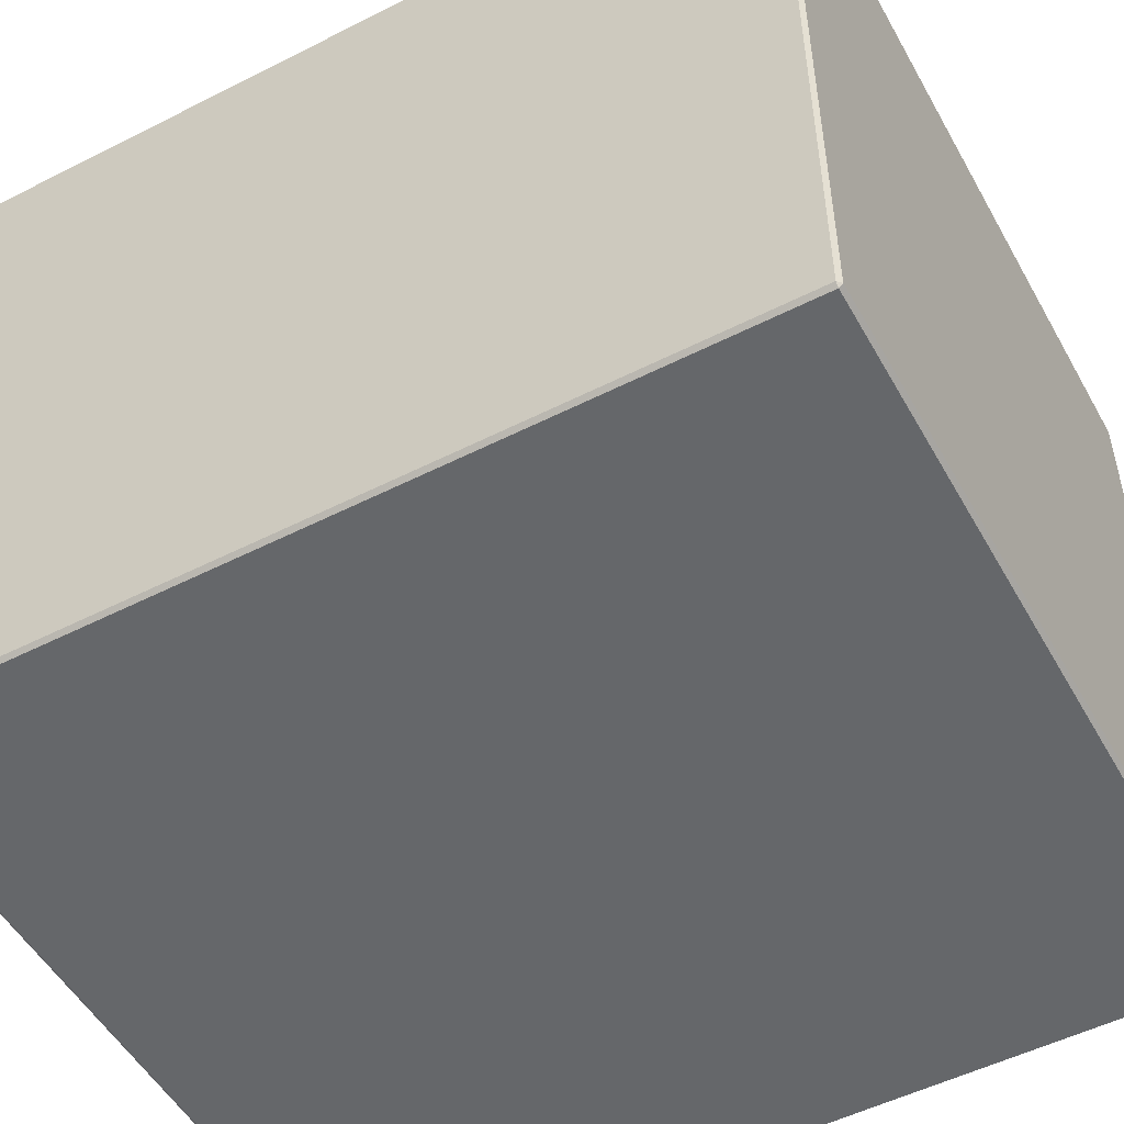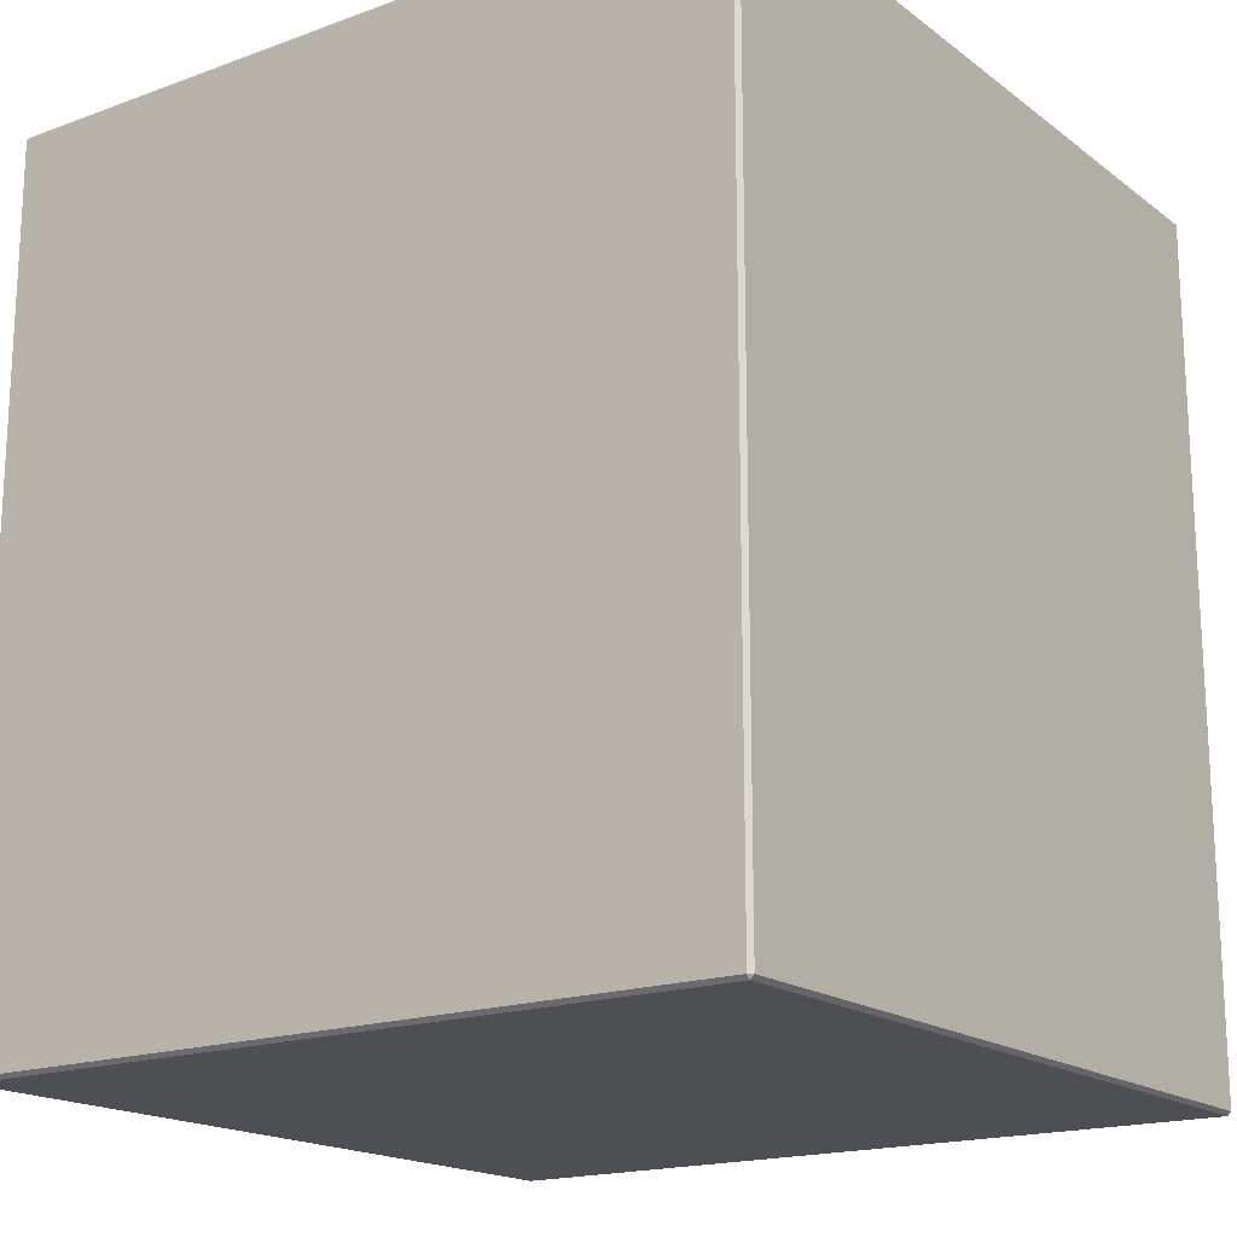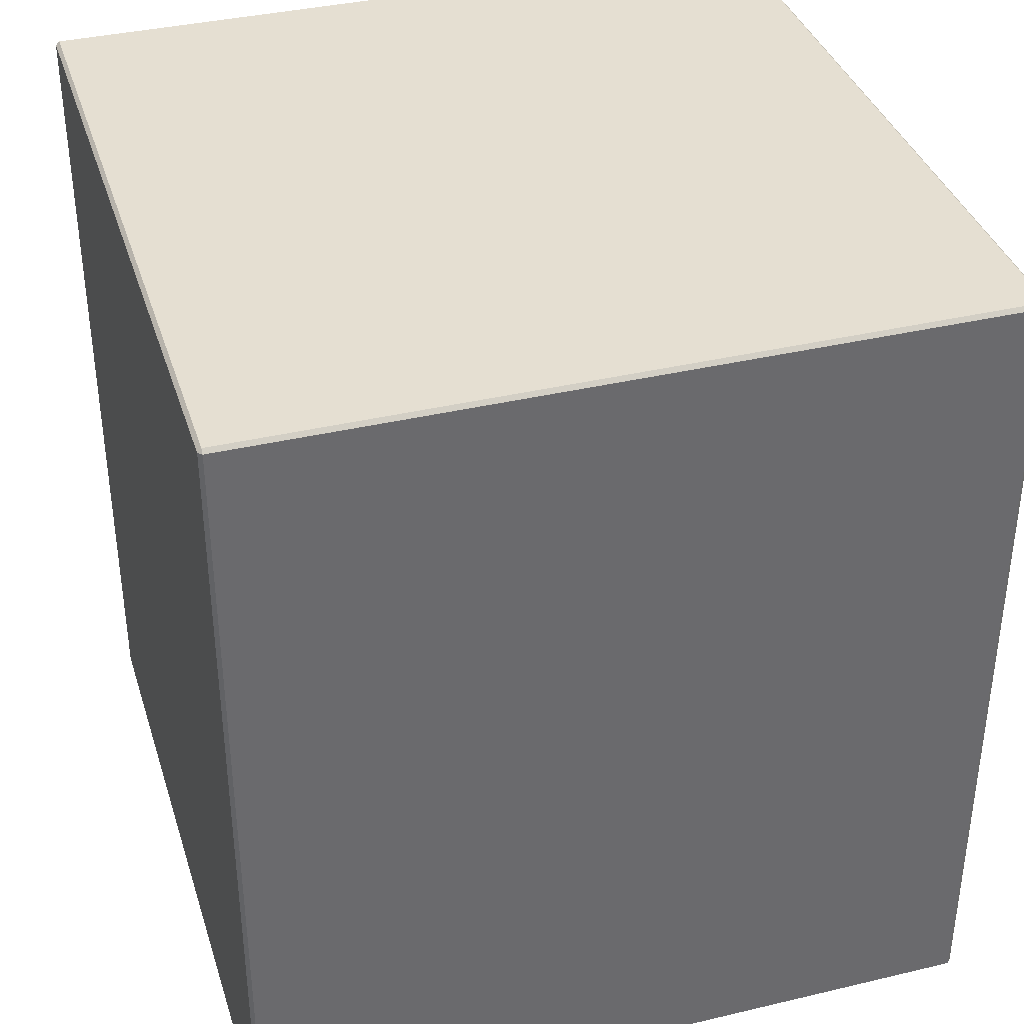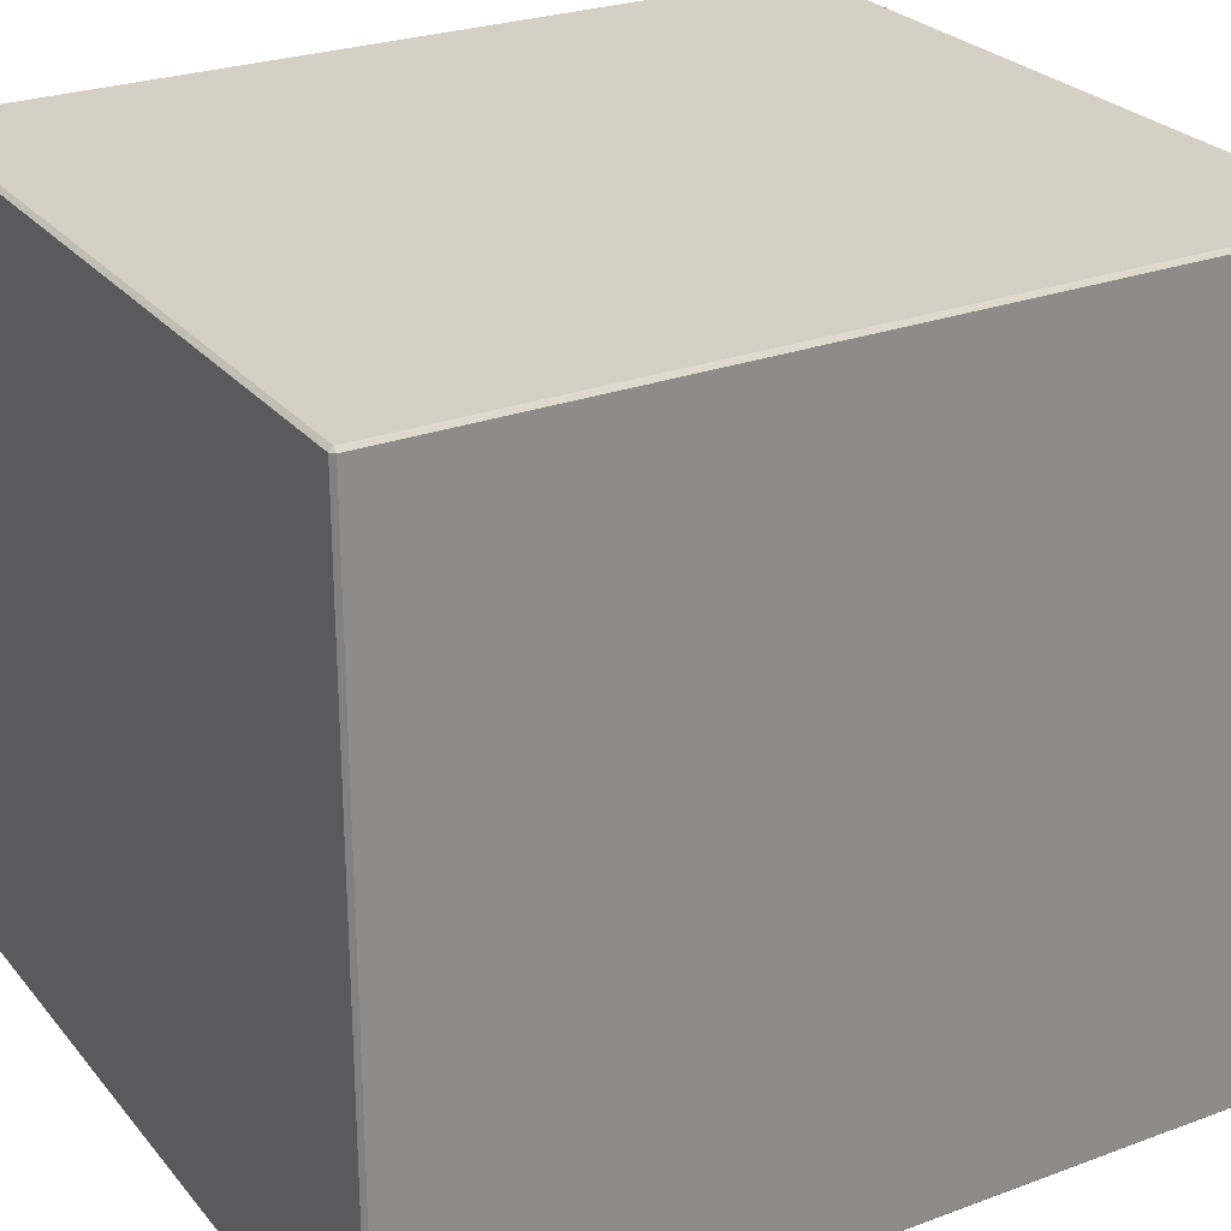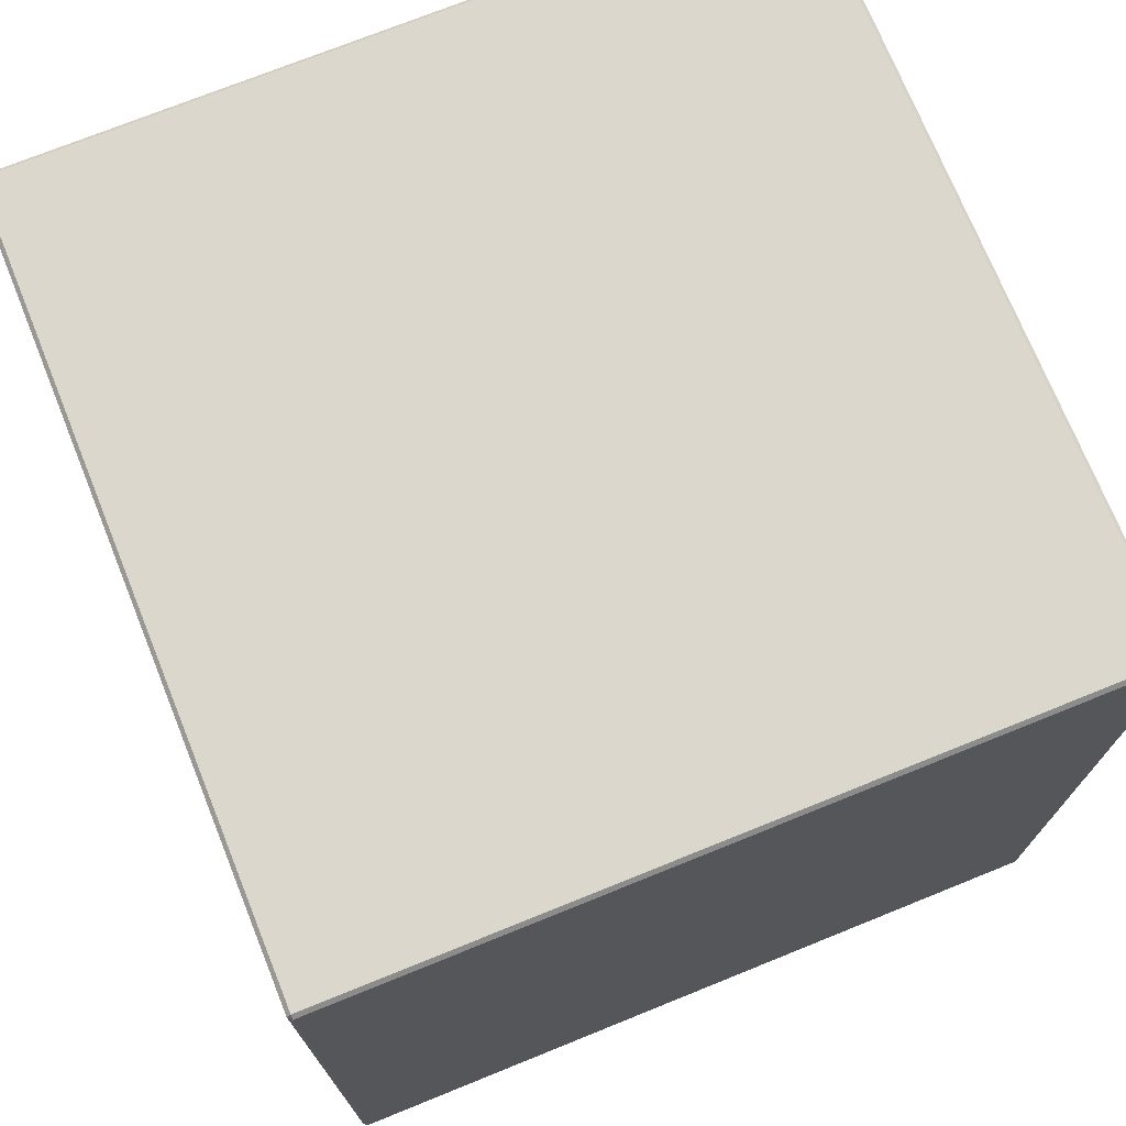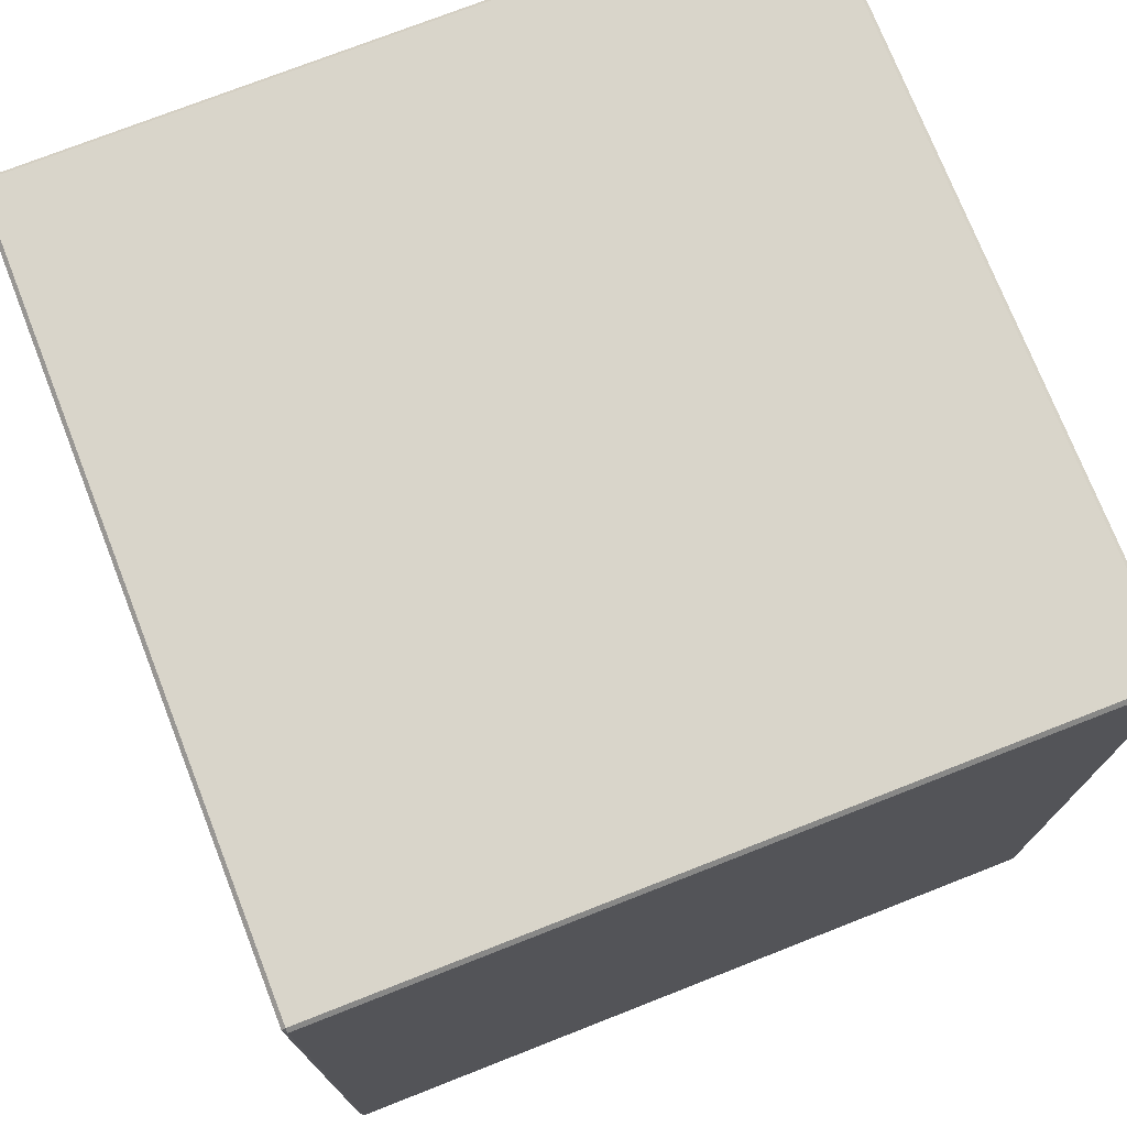
<metadata>
{"format":"obj","ext":"obj","renderer":"f3d","projection":"perspective","resolution":1024,"background":"white","views":[{"elev":-52.0,"azim":-61.3,"up":"+Z"},{"elev":-17.8,"azim":-144.5,"up":"+Y"},{"elev":37.3,"azim":-16.9,"up":"+Y"},{"elev":26.3,"azim":59.7,"up":"+Z"},{"elev":73.0,"azim":-112.0,"up":"+Y"},{"elev":74.4,"azim":68.6,"up":"+Y"}]}
</metadata>
<code>
g default
v 0.6729 1.301 0.3365
v 0.6729 1.304 0.3399
v 0.6695 1.304 0.3365
v 1.344 1.304 0.3365
v 1.341 1.304 0.3399
v 1.341 1.301 0.3365
v 0.6695 2.047 0.3365
v 0.6729 2.047 0.3399
v 0.6729 2.051 0.3365
v 1.341 2.051 0.3365
v 1.341 2.047 0.3399
v 1.344 2.047 0.3365
v 0.6695 2.047 -0.3317
v 0.6729 2.051 -0.3317
v 0.6729 2.047 -0.3351
v 1.341 2.047 -0.3351
v 1.341 2.051 -0.3317
v 1.344 2.047 -0.3317
v 0.6695 1.304 -0.3317
v 0.6729 1.304 -0.3351
v 0.6729 1.301 -0.3317
v 1.341 1.301 -0.3317
v 1.341 1.304 -0.3351
v 1.344 1.304 -0.3317
g pCube17
f 1 3 19 21
f 2 1 6 5
f 3 2 8 7
f 4 6 22 24
f 5 4 12 11
f 7 9 14 13
f 9 8 11 10
f 10 12 18 17
f 13 15 20 19
f 15 14 17 16
f 16 18 24 23
f 21 20 23 22
f 2 5 11 8
f 9 10 17 14
f 15 16 23 20
f 21 22 6 1
f 4 24 18 12
f 19 3 7 13
f 1 2 3
f 4 5 6
f 7 8 9
f 10 11 12
f 13 14 15
f 16 17 18
f 19 20 21
f 22 23 24

</code>
